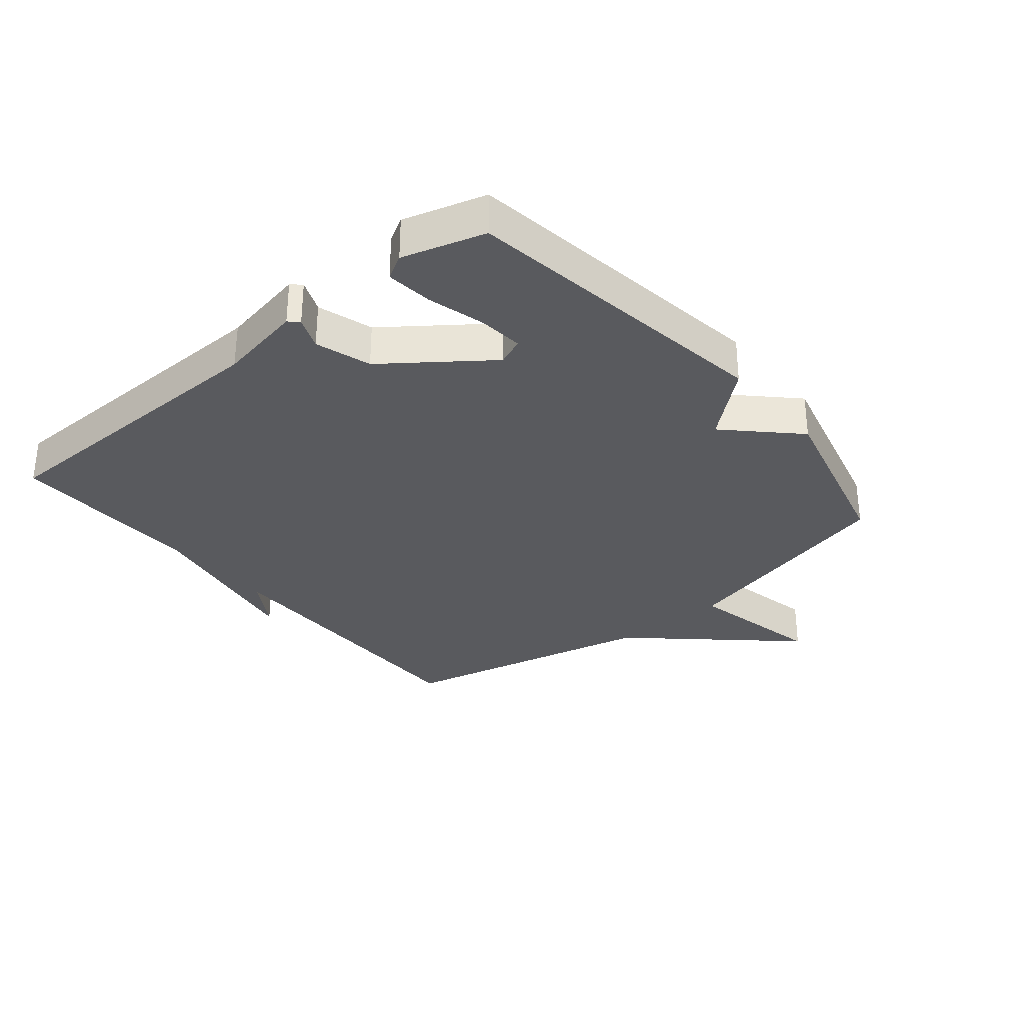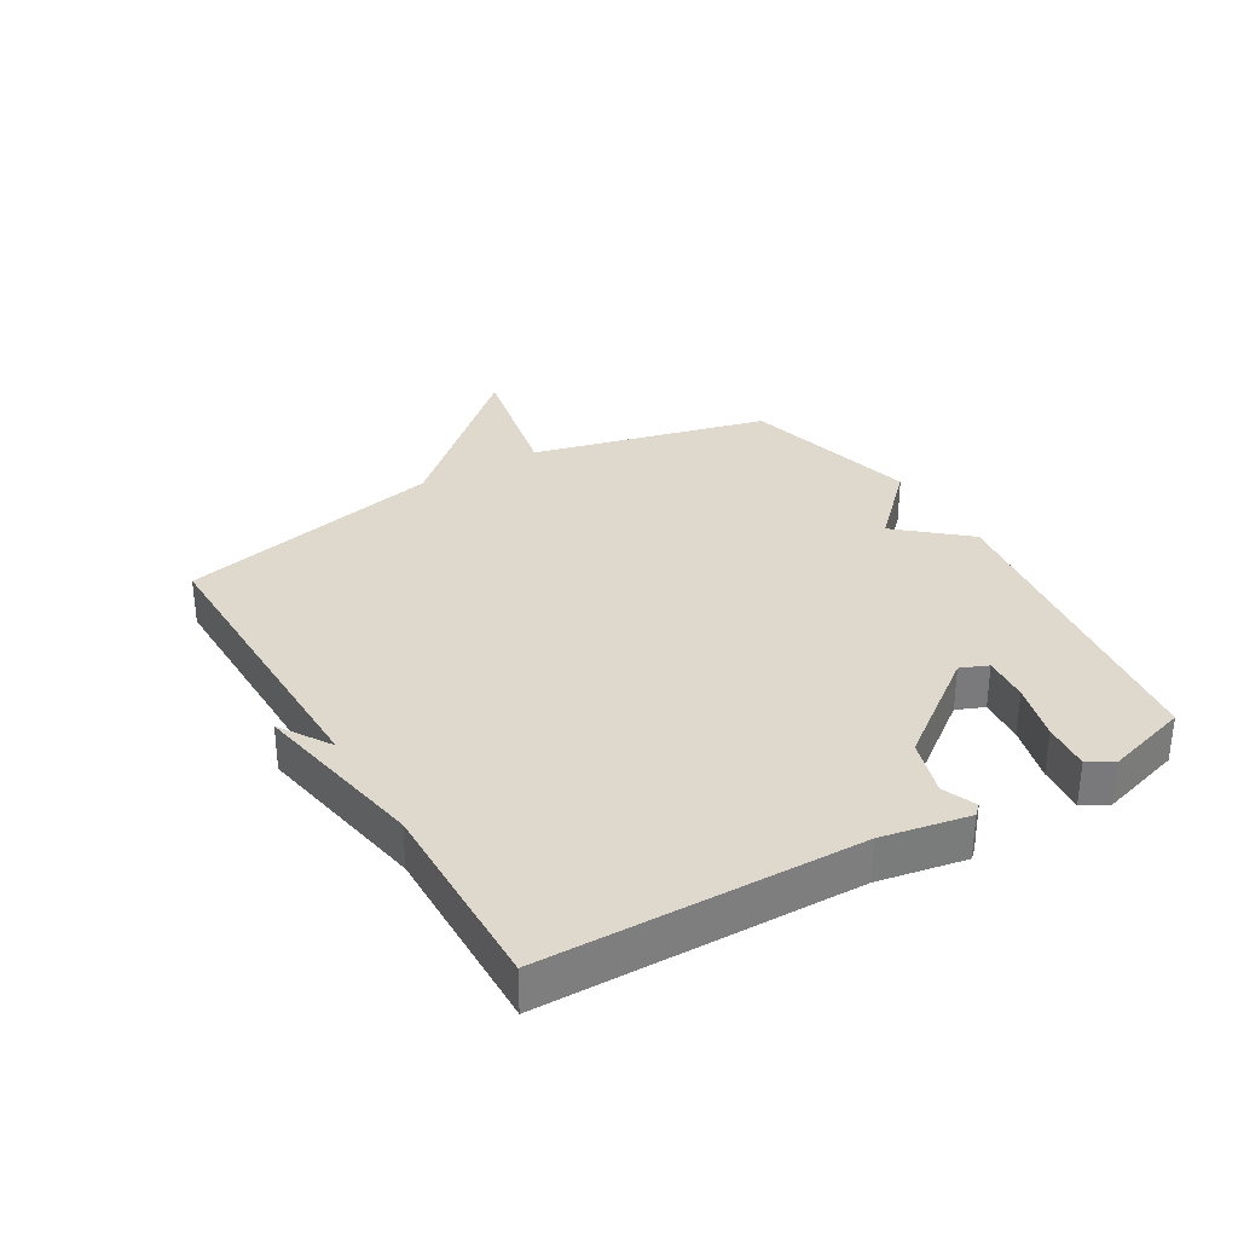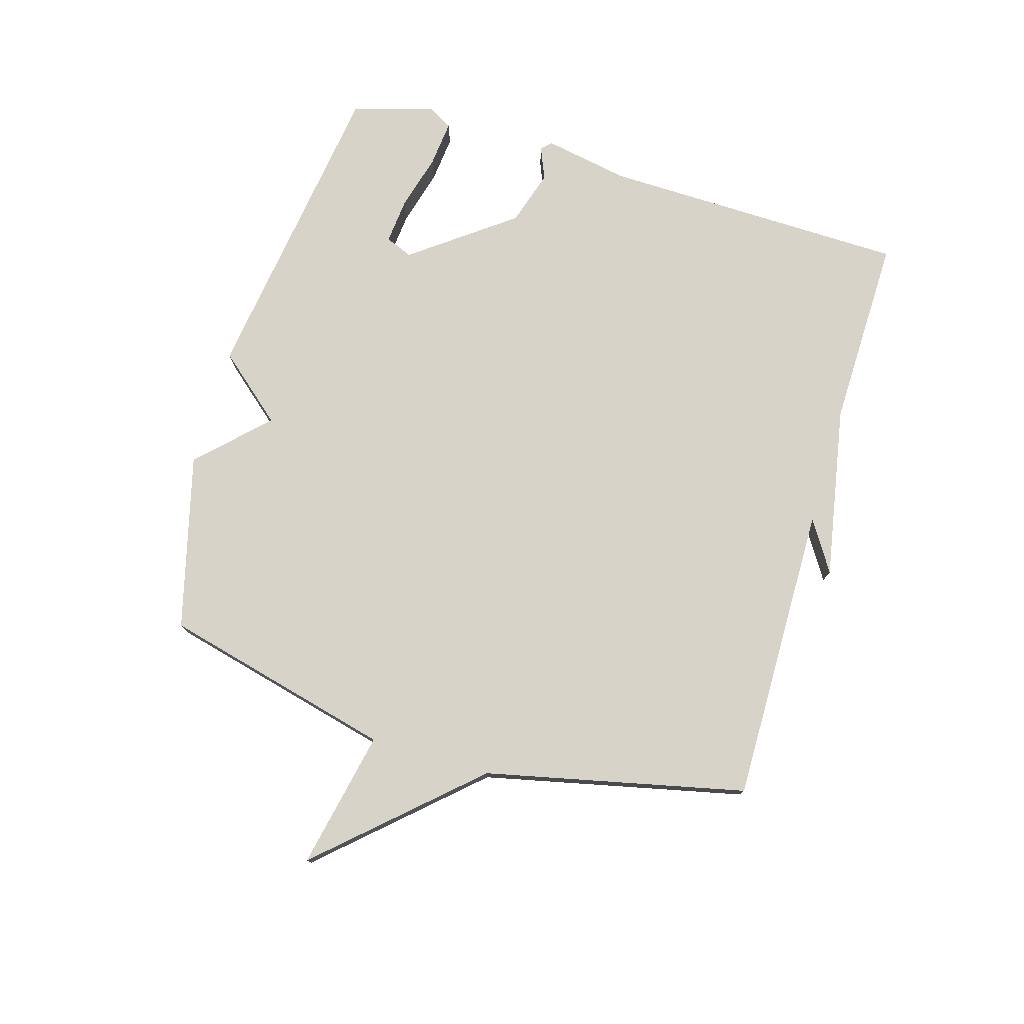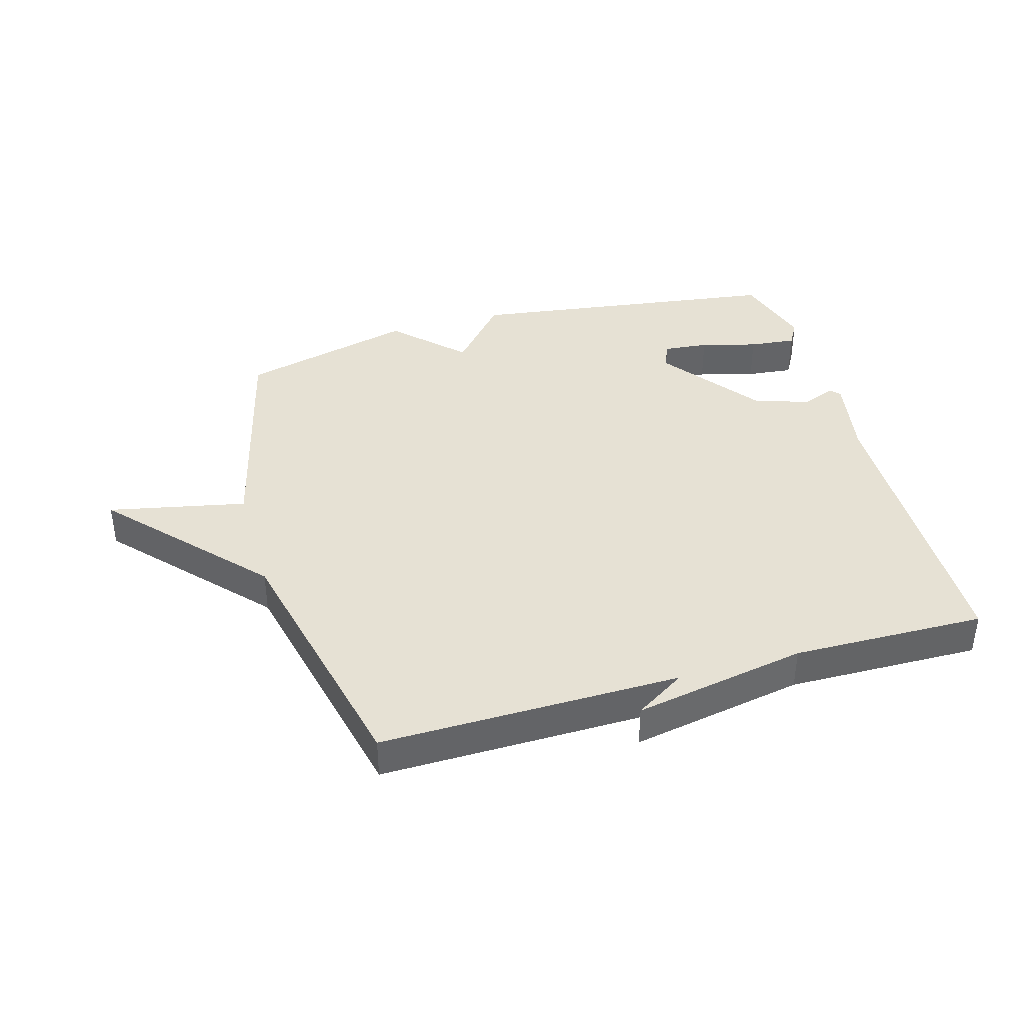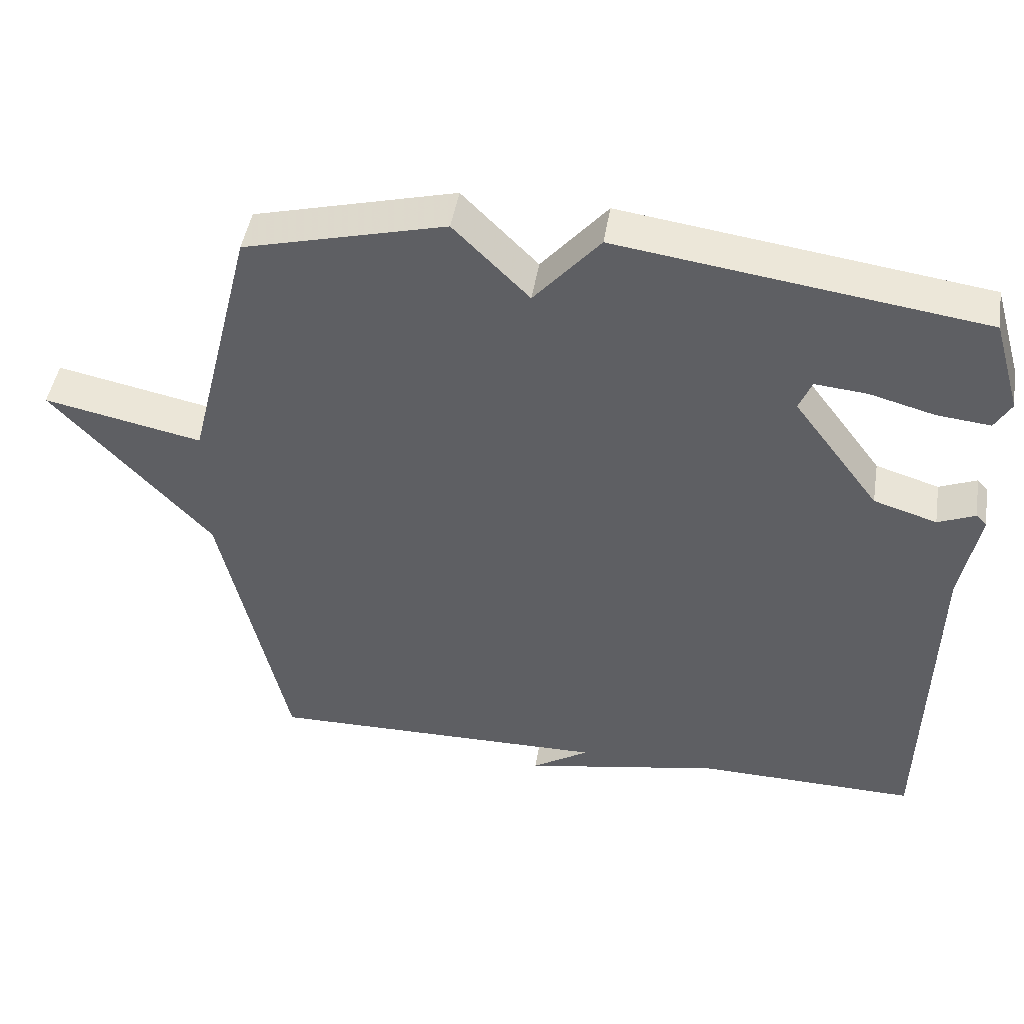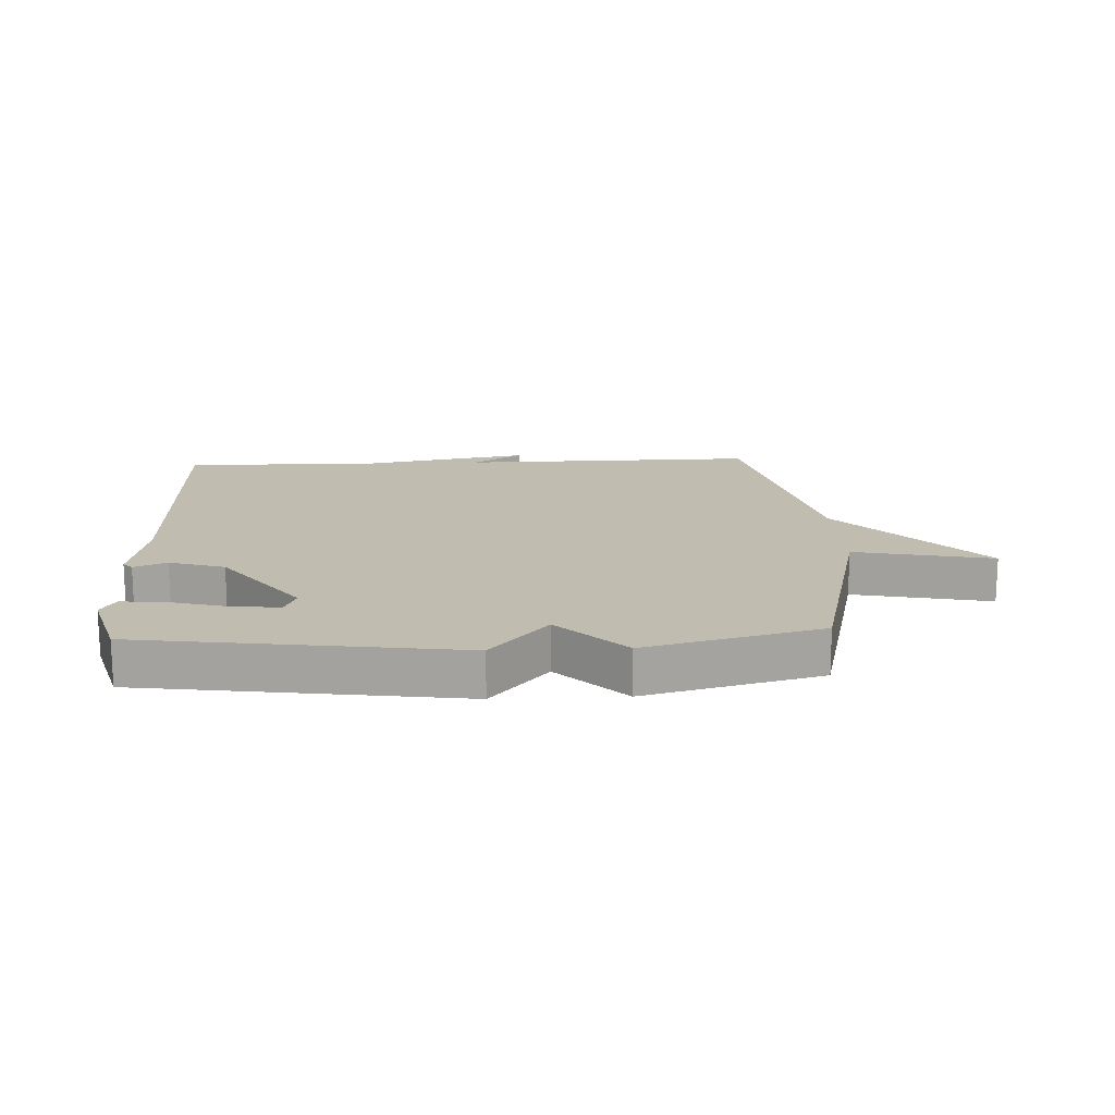
<metadata>
{"format":"obj","ext":"obj","renderer":"f3d","projection":"perspective","resolution":1024,"background":"white","views":[{"elev":-31.5,"azim":-50.4,"up":"+Y"},{"elev":32.2,"azim":-120.6,"up":"+Y"},{"elev":76.7,"azim":106.4,"up":"+Y"},{"elev":39.3,"azim":163.9,"up":"+Y"},{"elev":46.4,"azim":-170.8,"up":"+Z"},{"elev":16.4,"azim":-2.8,"up":"+Y"}]}
</metadata>
<code>
v 0.5 0.07 -0.5
v 0.013 0.07 -0.494
v 0.095 0.07 -0.546
v -0.187 0.07 -0.494
v -0.5 0.07 -0.5
v -0.51 0.07 -0.002
v -0.536 0.07 0.137
v -0.521 0.07 0.153
v -0.468 0.07 0.131
v -0.378 0.07 0.159
v -0.256 0.07 0.323
v -0.274 0.07 0.367
v -0.348 0.07 0.36
v -0.44 0.07 0.335
v -0.516 0.07 0.327
v -0.539 0.07 0.367
v -0.5 0.07 0.5
v 0.015 0.07 0.573
v 0.108 0.07 0.465
v 0.215 0.07 0.573
v 0.5 0.07 0.5
v 0.594 0.07 0.124
v 0.818 0.07 0.171
v 0.594 0.07 -0.076
v 0.5 0 -0.5
v 0.013 0 -0.494
v 0.095 0 -0.546
v -0.187 0 -0.494
v -0.5 0 -0.5
v -0.51 0 -0.002
v -0.536 0 0.137
v -0.521 0 0.153
v -0.468 0 0.131
v -0.378 0 0.159
v -0.256 0 0.323
v -0.274 0 0.367
v -0.348 0 0.36
v -0.44 0 0.335
v -0.516 0 0.327
v -0.539 0 0.367
v -0.5 0 0.5
v 0.015 0 0.573
v 0.108 0 0.465
v 0.215 0 0.573
v 0.5 0 0.5
v 0.594 0 0.124
v 0.818 0 0.171
v 0.594 0 -0.076
f 22 23 24
f 24 1 2
f 22 24 2
f 21 22 2
f 20 21 2
f 19 20 2
f 18 19 2
f 16 17 18
f 15 16 18
f 14 15 18
f 13 14 18
f 12 13 18
f 11 12 18
f 10 11 18 2
f 9 10 2
f 8 9 2
f 7 8 2
f 6 7 2
f 4 5 6
f 4 6 2
f 2 3 4
f 48 47 46
f 26 25 48
f 26 48 46
f 26 46 45
f 26 45 44
f 26 44 43
f 26 43 42
f 42 41 40
f 42 40 39
f 42 39 38
f 42 38 37
f 42 37 36
f 42 36 35
f 26 42 35 34
f 26 34 33
f 26 33 32
f 26 32 31
f 26 31 30
f 30 29 28
f 26 30 28
f 28 27 26
f 1 25 26 2
f 2 26 27 3
f 3 27 28 4
f 4 28 29 5
f 5 29 30 6
f 6 30 31 7
f 7 31 32 8
f 8 32 33 9
f 9 33 34 10
f 10 34 35 11
f 11 35 36 12
f 12 36 37 13
f 13 37 38 14
f 14 38 39 15
f 15 39 40 16
f 16 40 41 17
f 17 41 42 18
f 18 42 43 19
f 19 43 44 20
f 20 44 45 21
f 21 45 46 22
f 22 46 47 23
f 23 47 48 24
f 24 48 25 1

</code>
